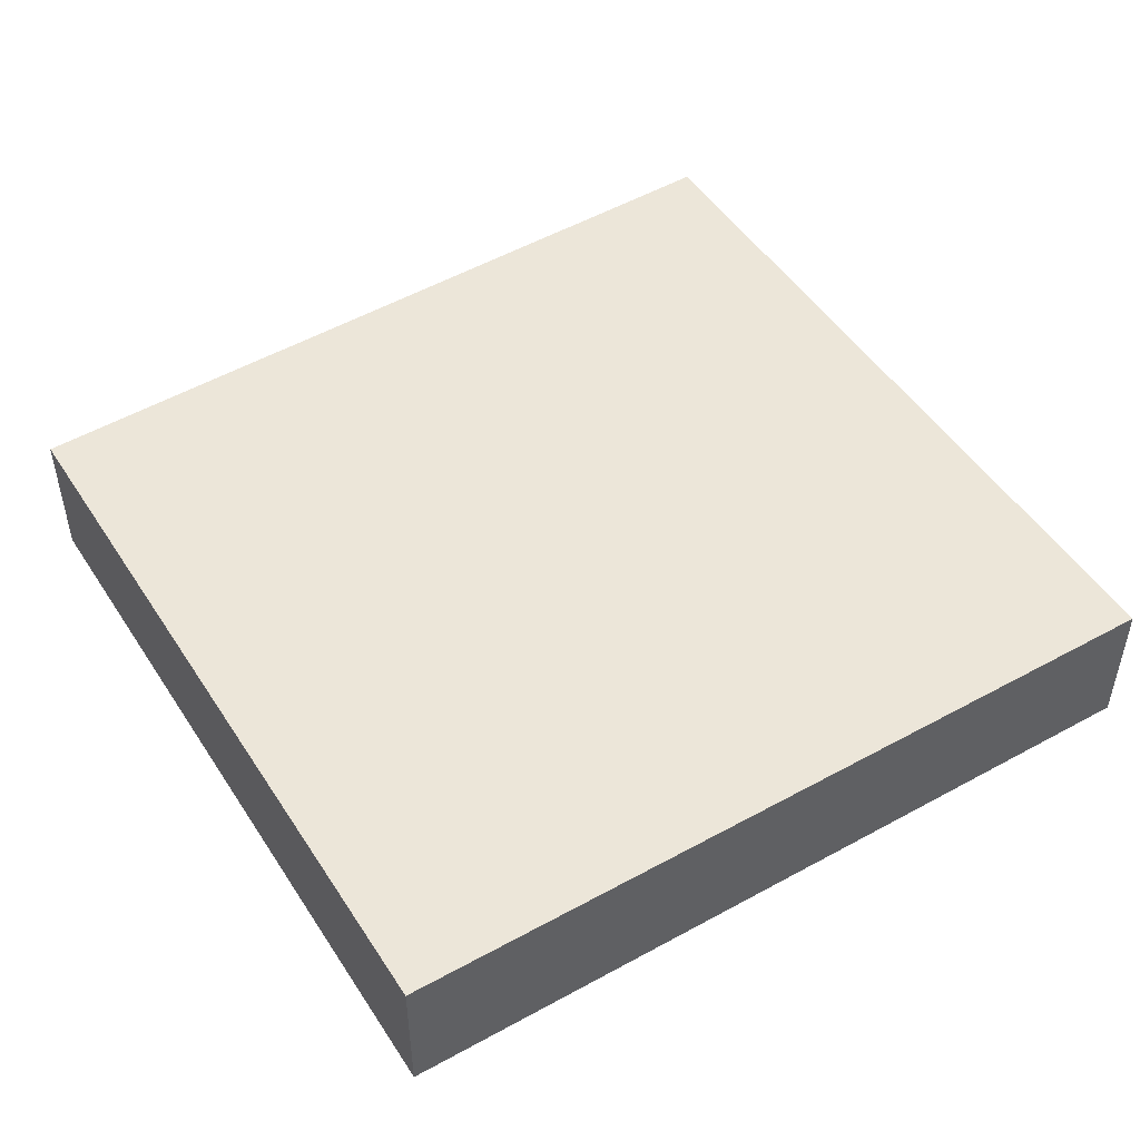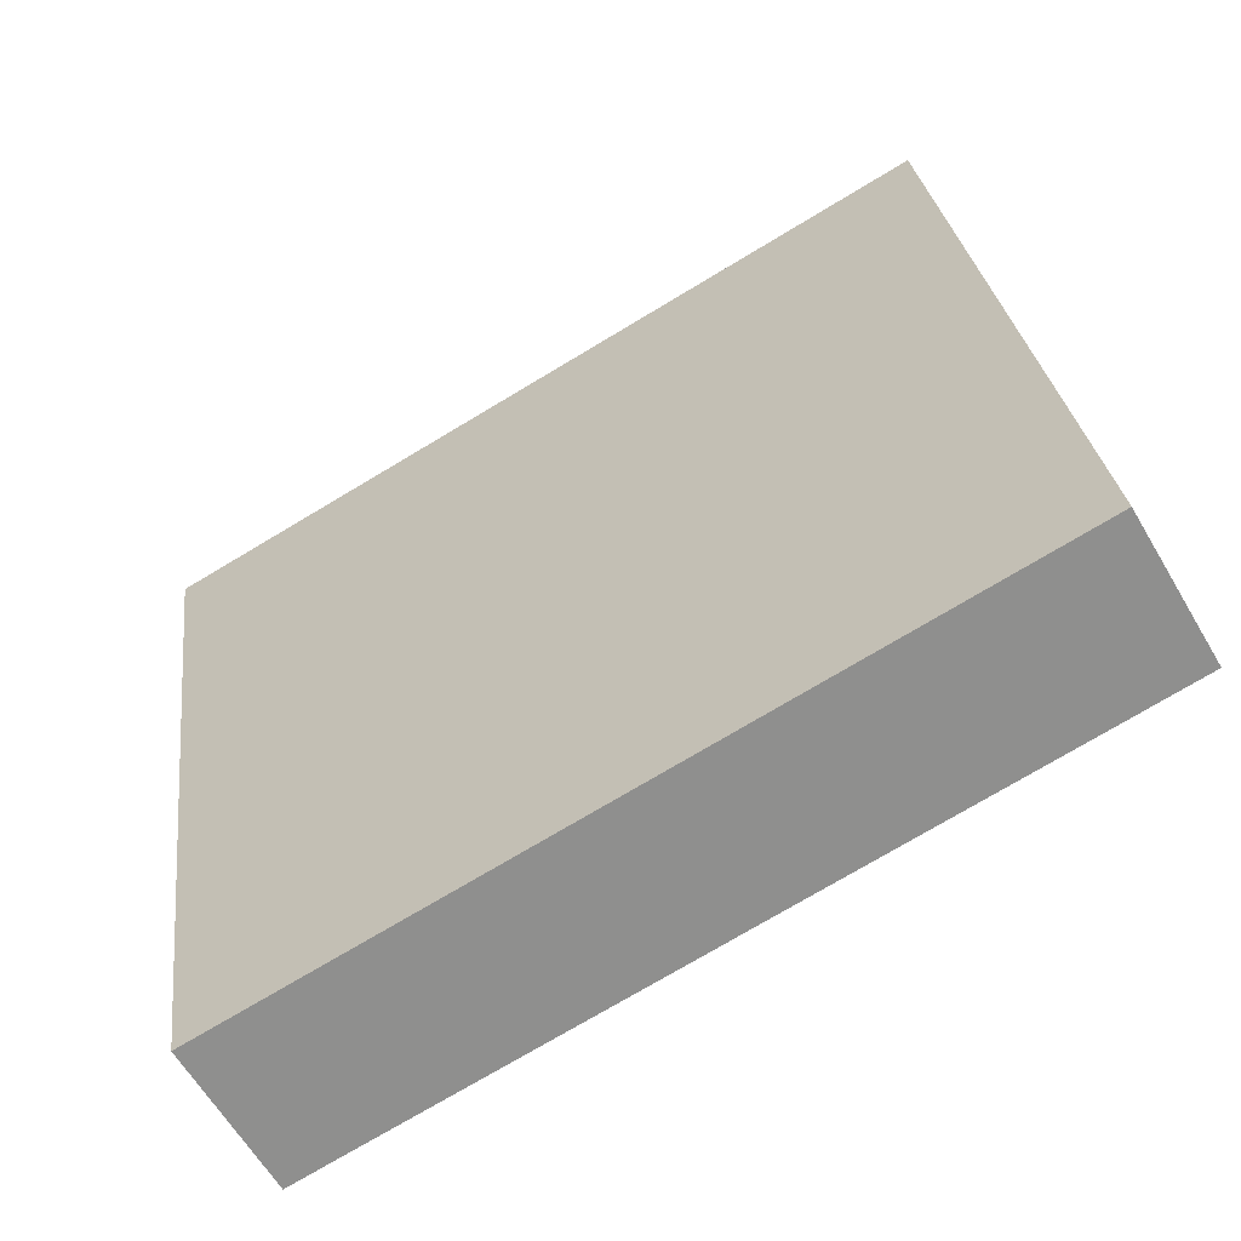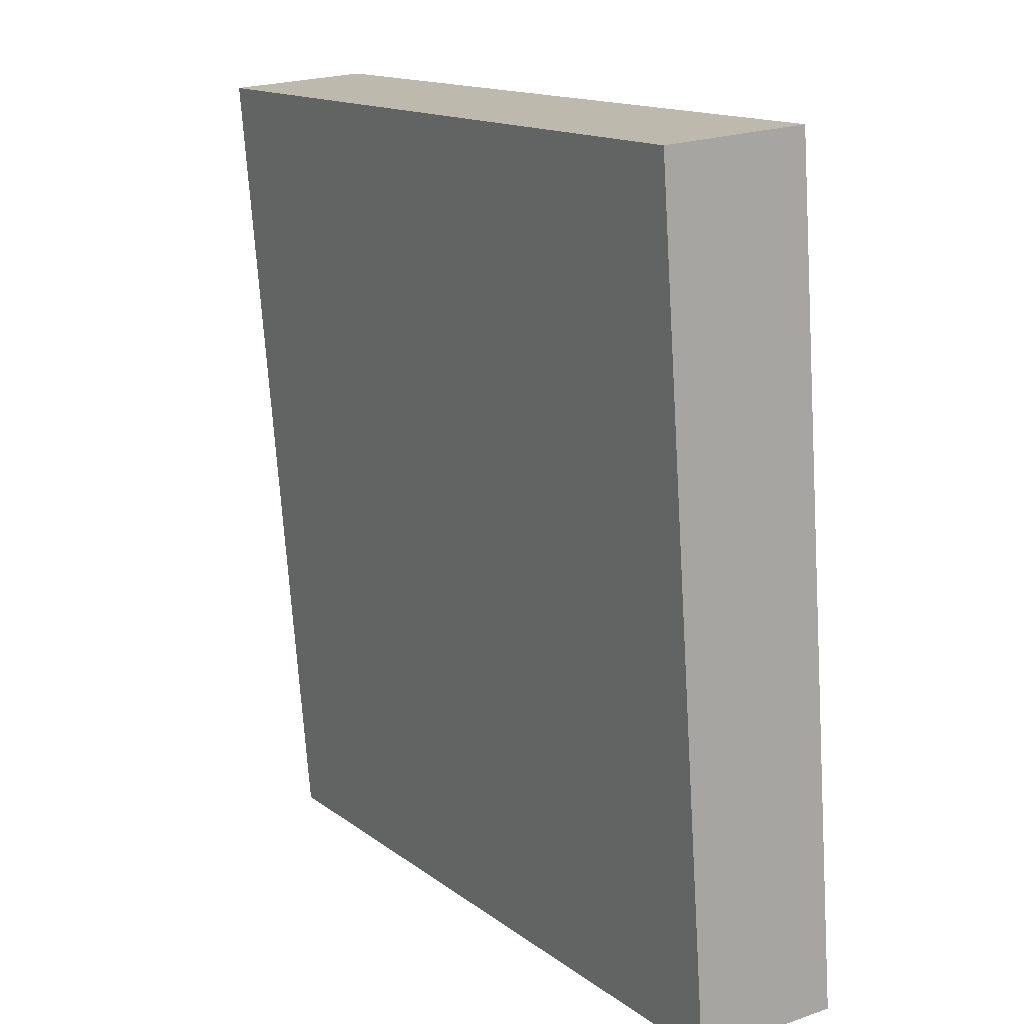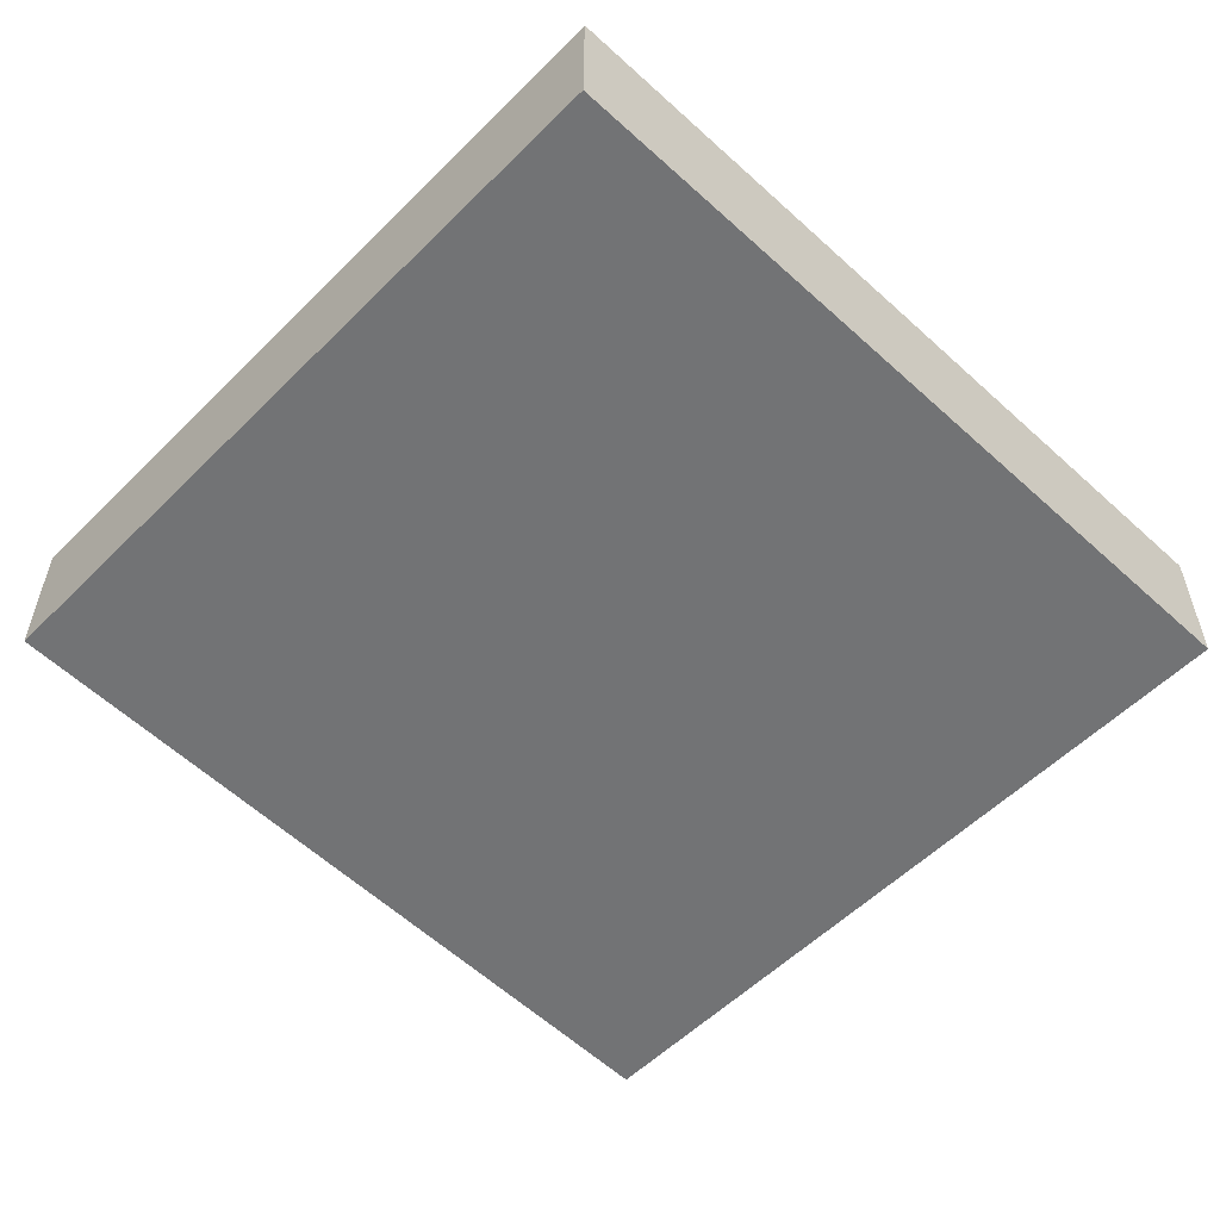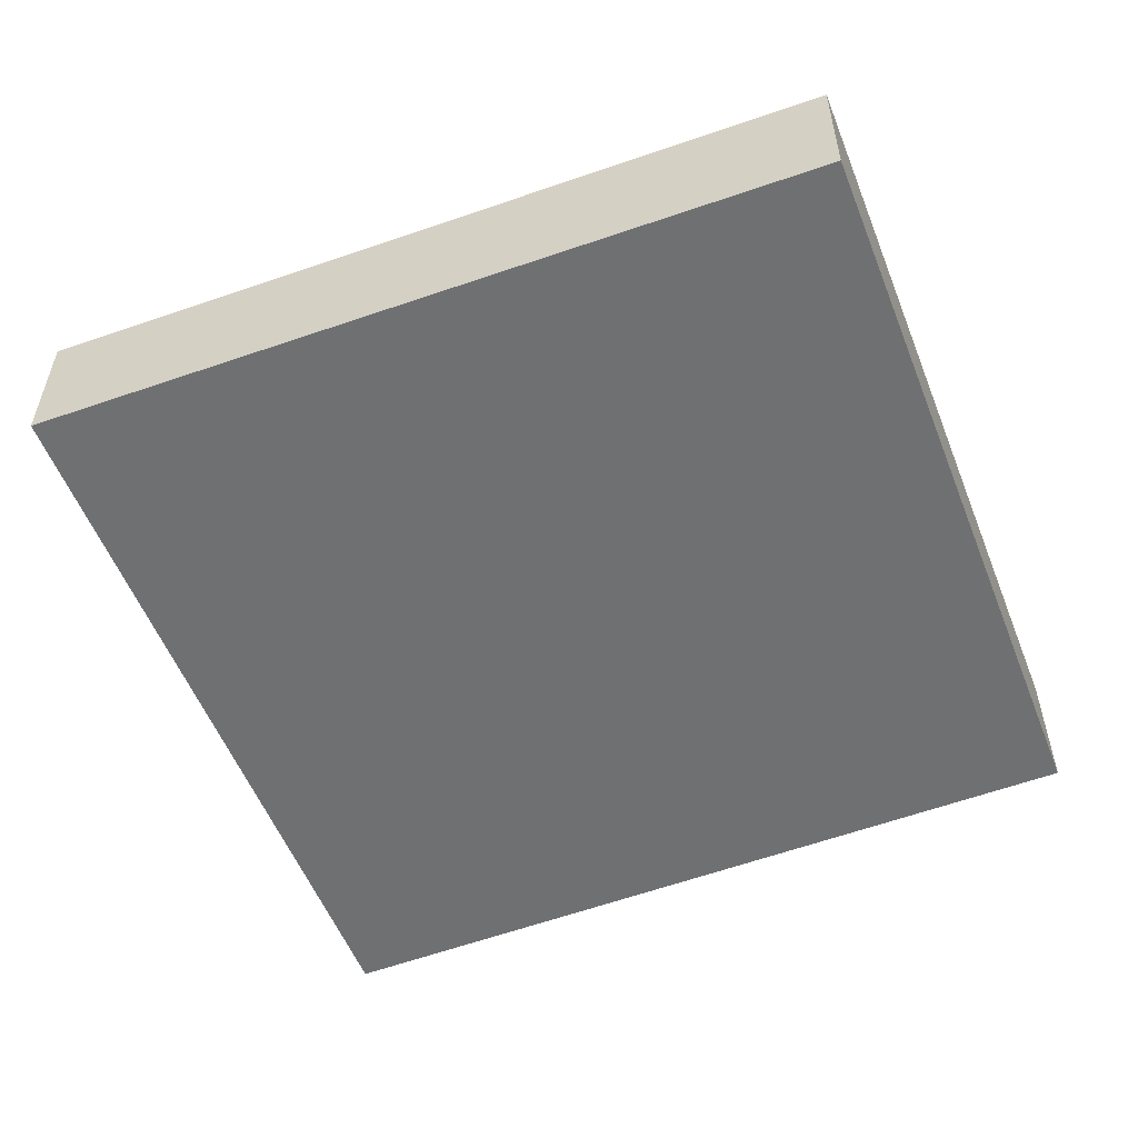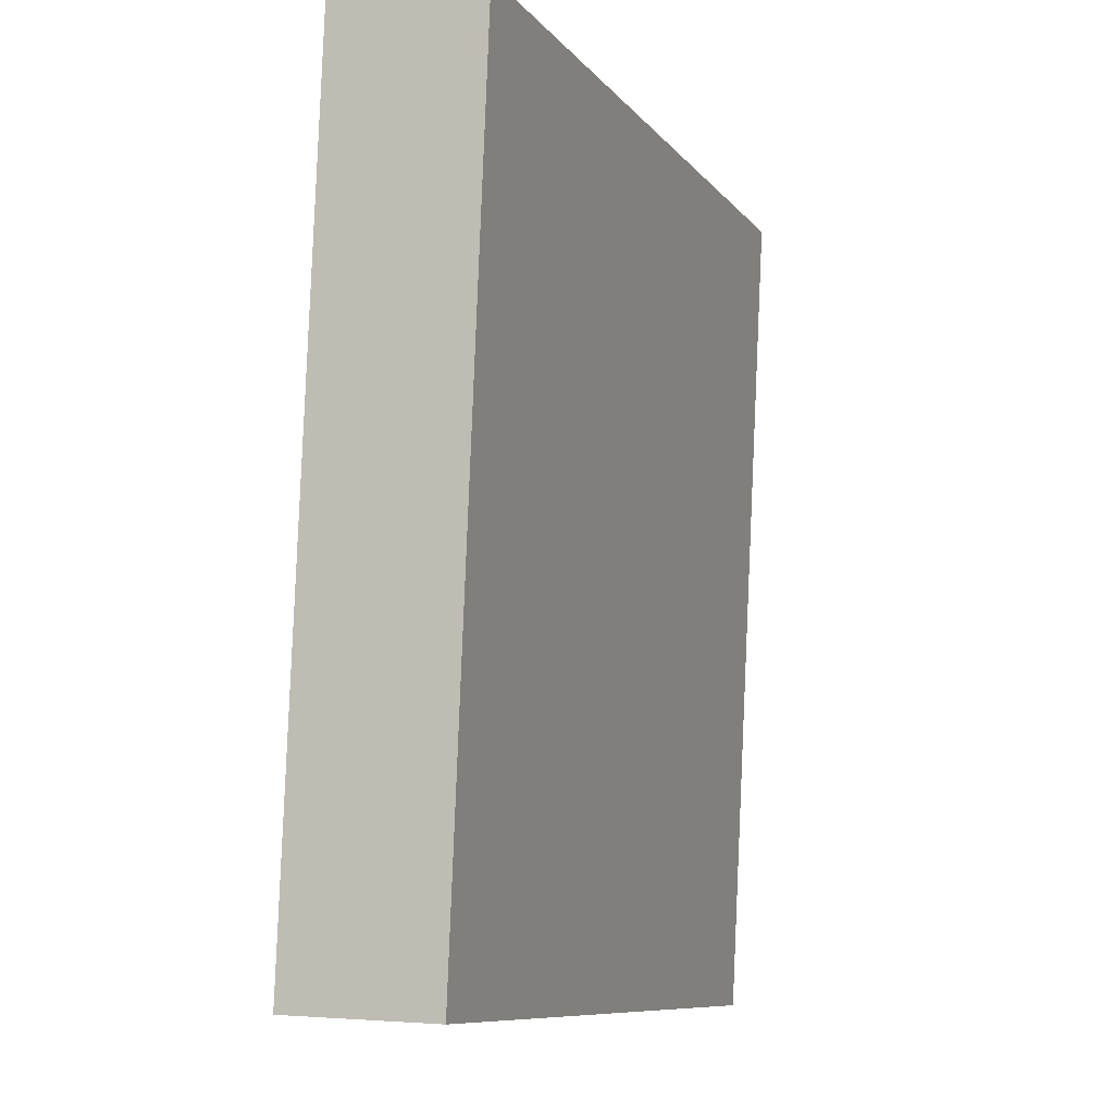
<metadata>
{"format":"obj","ext":"obj","renderer":"f3d","projection":"perspective","resolution":1024,"background":"white","views":[{"elev":49.2,"azim":-114.9,"up":"+Y"},{"elev":-61.5,"azim":-149.8,"up":"+Z"},{"elev":21.8,"azim":-121.8,"up":"+Z"},{"elev":-55.7,"azim":-127.2,"up":"+Y"},{"elev":-54.8,"azim":118.1,"up":"+Y"},{"elev":-1.3,"azim":-69.9,"up":"+Z"}]}
</metadata>
<code>
v  7.853 1.475 -0.921
v  0.942 1.475 8.335
v  9.018 1.475 7.355
v  0 1.475 9.032e-17
v  0 0 0
v  0.942 -5.104e-16 8.335
v  9.018 -4.504e-16 7.355
v  7.853 5.64e-17 -0.921
g defaultobject
f 1 2 3
f 2 1 4
f 5 2 4
f 2 5 6
f 6 3 2
f 3 6 7
f 7 1 3
f 1 7 8
f 8 4 1
f 4 8 5
f 5 7 6
f 7 5 8

</code>
